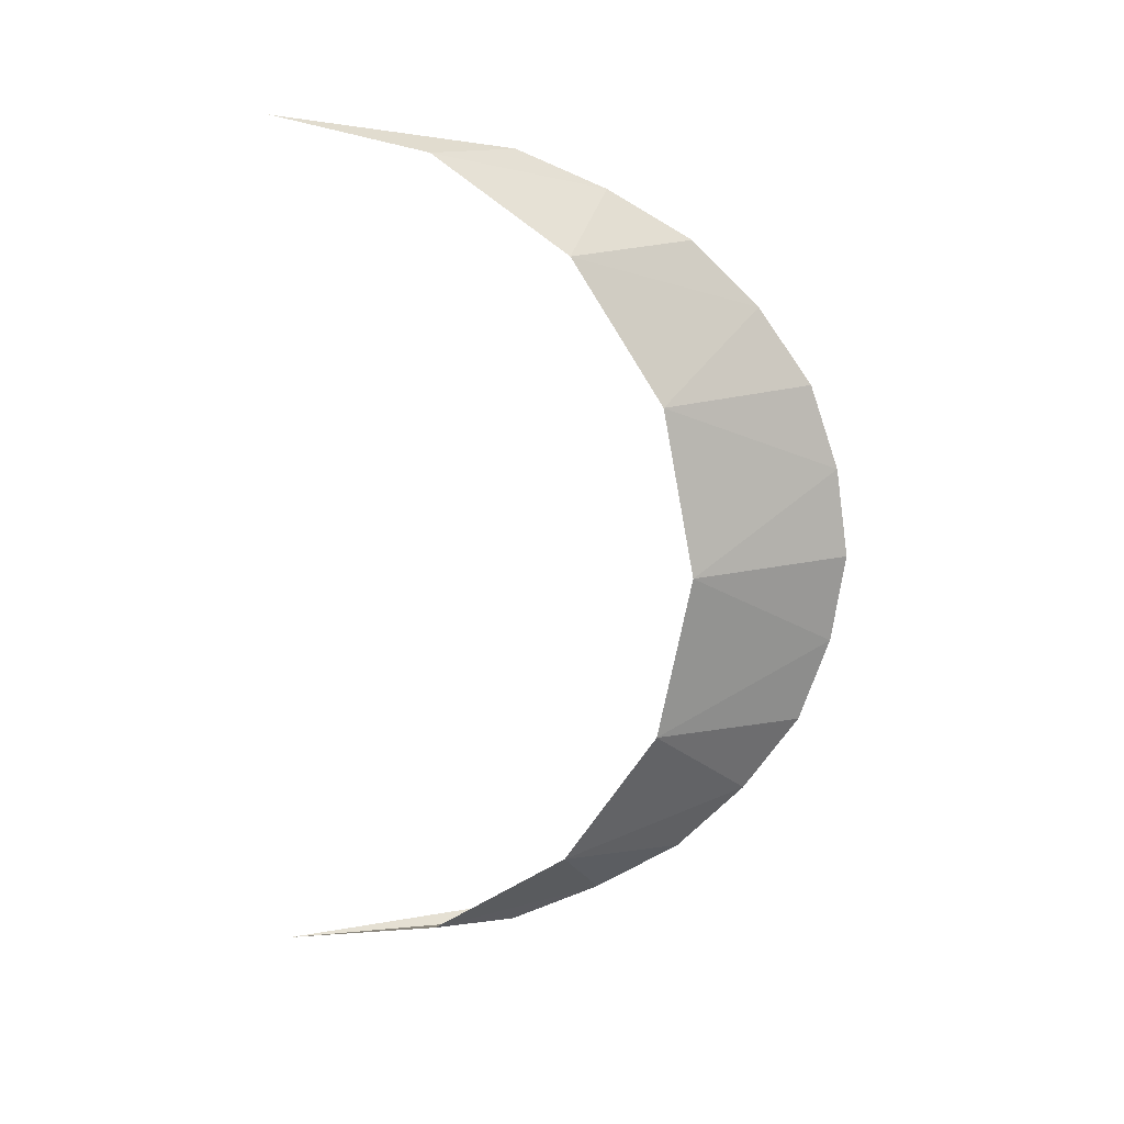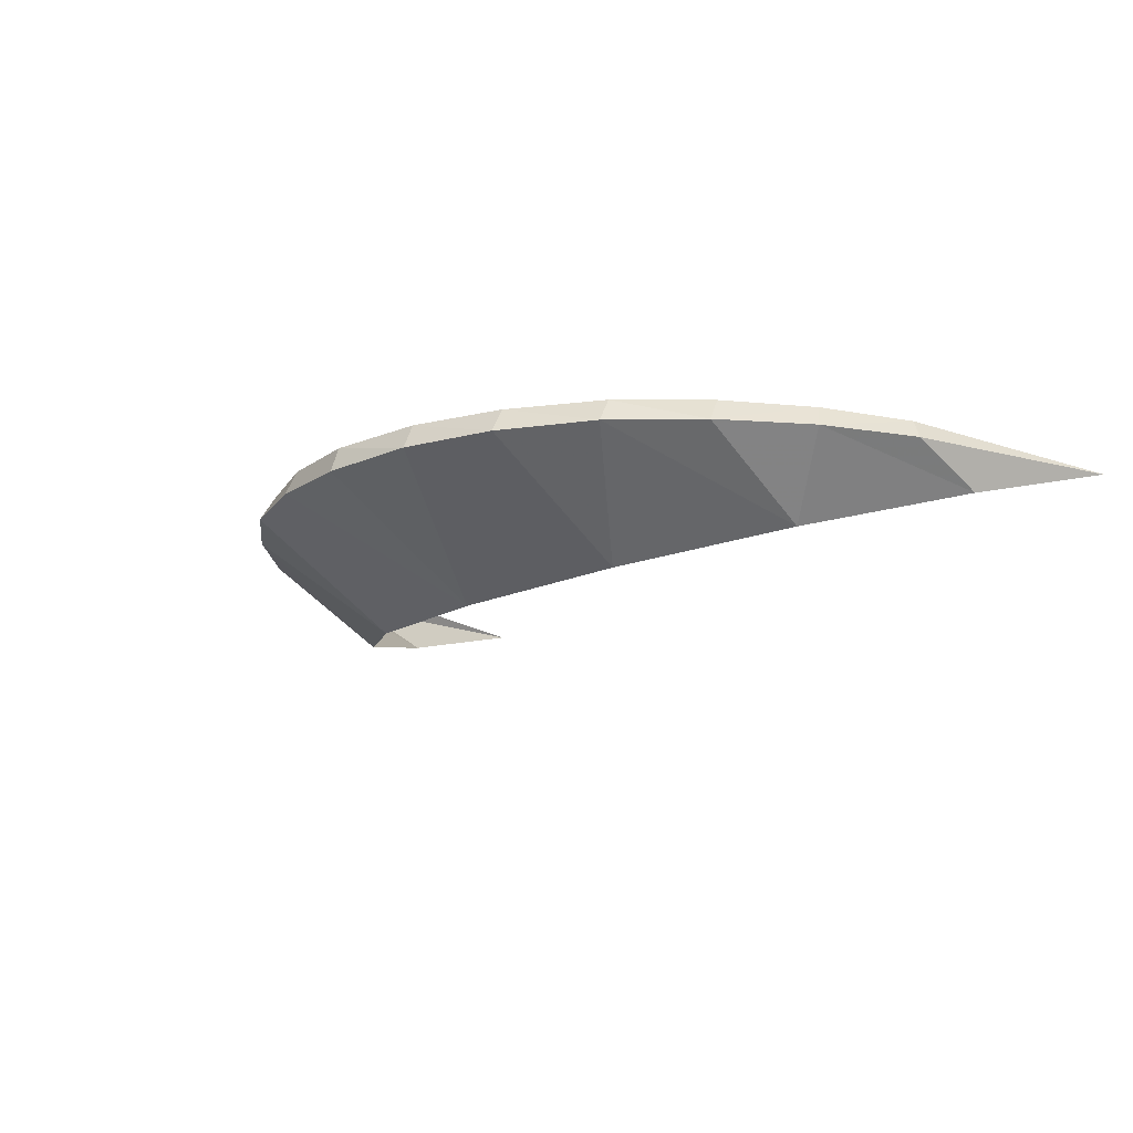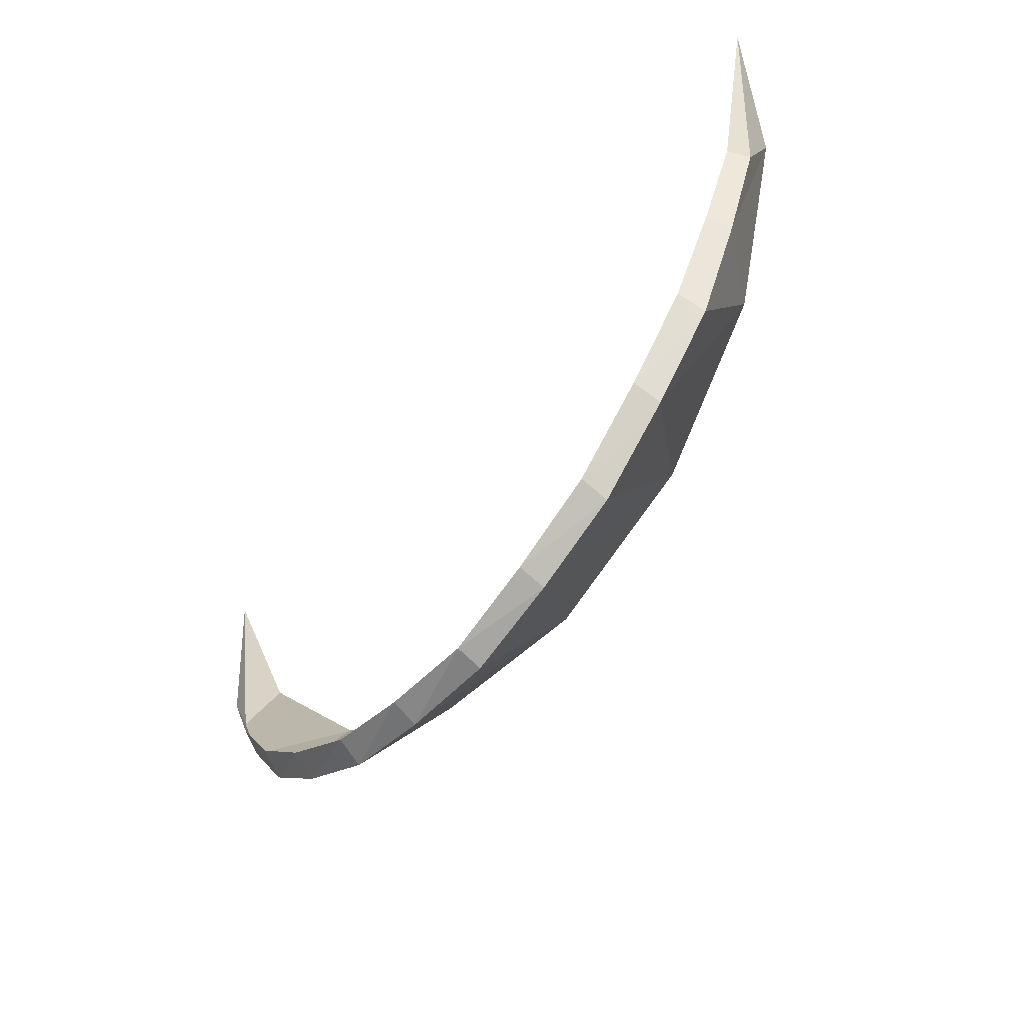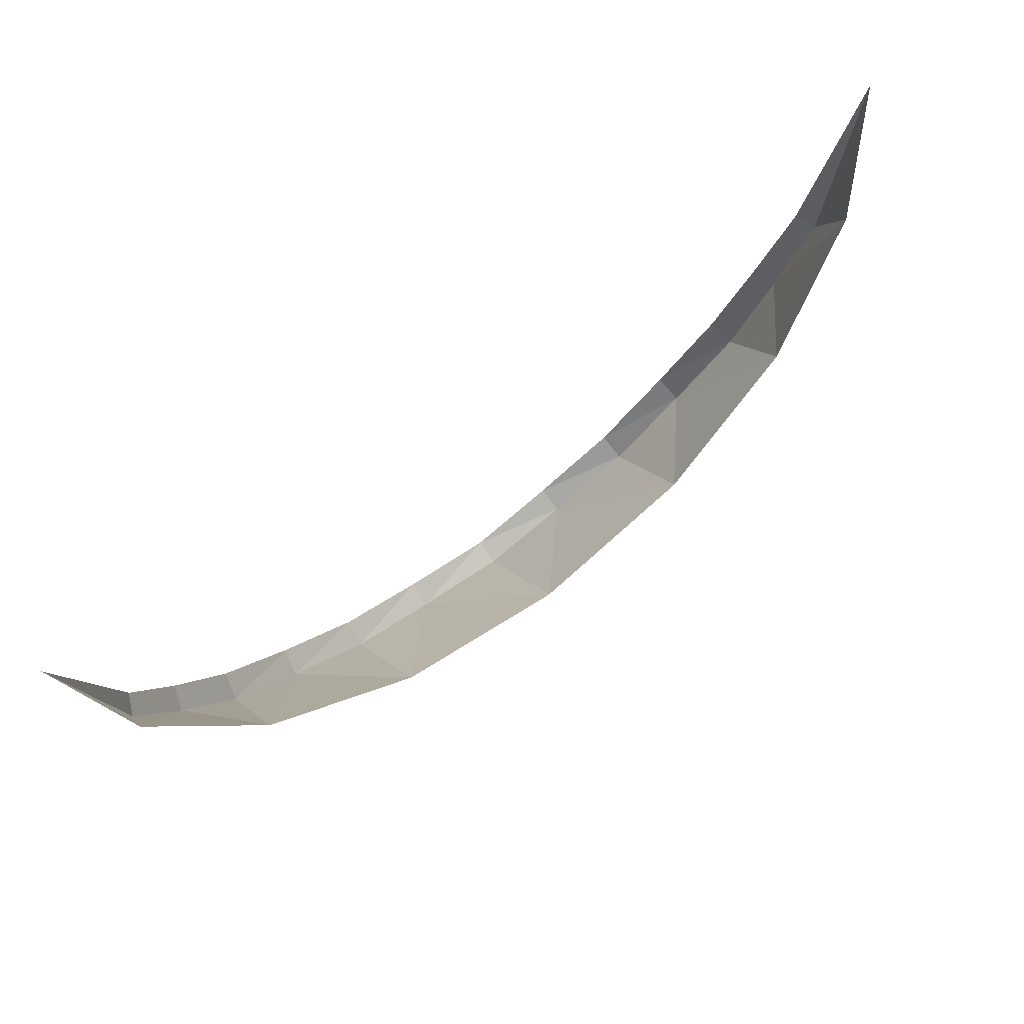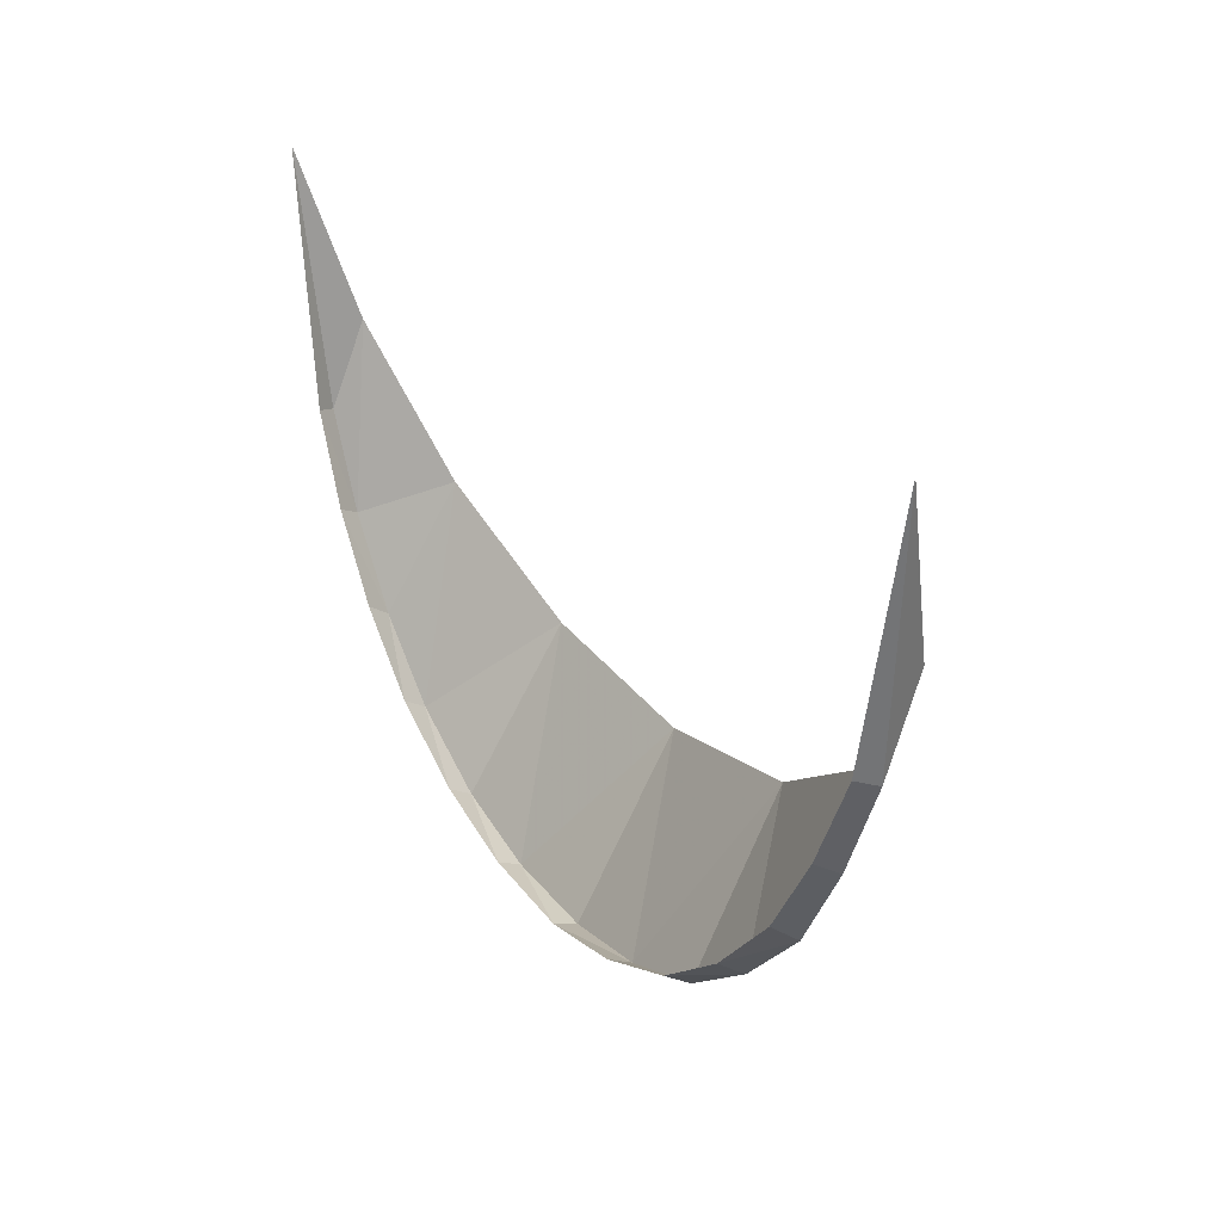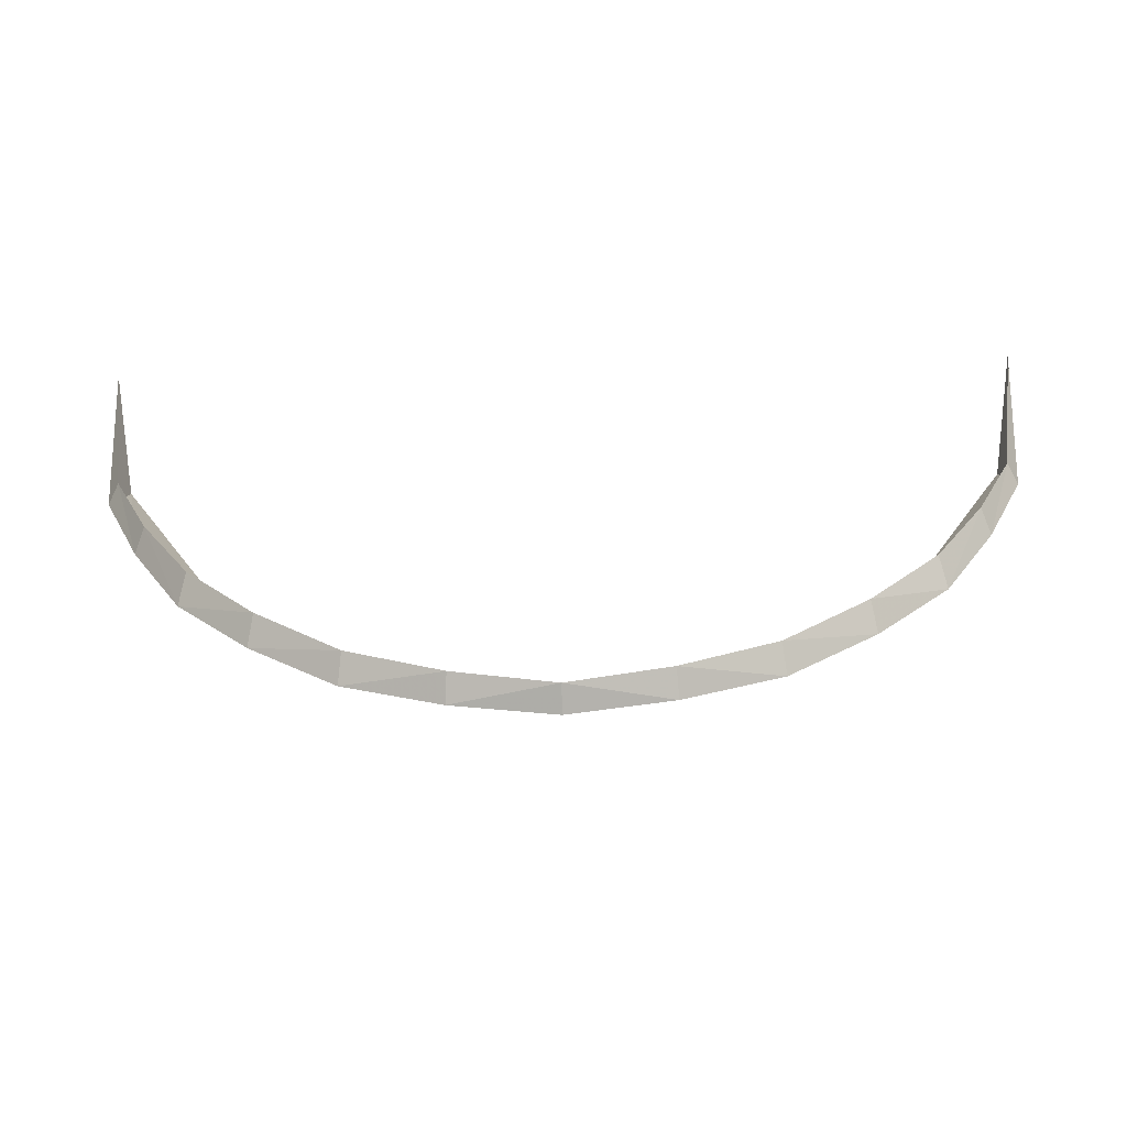
<metadata>
{"format":"obj","ext":"obj","renderer":"f3d","projection":"perspective","resolution":1024,"background":"white","views":[{"elev":-76.0,"azim":89.5,"up":"+Y"},{"elev":-15.9,"azim":-132.5,"up":"+Y"},{"elev":-58.9,"azim":-128.0,"up":"+Z"},{"elev":73.9,"azim":-37.0,"up":"+Z"},{"elev":26.5,"azim":-122.7,"up":"+Z"},{"elev":-60.0,"azim":-178.5,"up":"+Z"}]}
</metadata>
<code>
v -0.7156 0.2424 -0.1922
v -0.6812 0.2478 -0.3957
v -0.6983 0.2157 -0.4052
v -0.75 0.237 0.01136
v -0.7156 0.2424 -0.1922
v -0.6983 0.2157 -0.4052
v -0.6812 0.2478 -0.3957
v -0.618 0.2512 -0.5412
v -0.6328 0.2151 -0.5604
v -0.6328 0.2151 -0.5604
v -0.6983 0.2157 -0.4052
v -0.6812 0.2478 -0.3957
v -0.5488 0.2107 -0.7062
v -0.6328 0.2151 -0.5604
v -0.618 0.2512 -0.5412
v -0.5365 0.2509 -0.6774
v -0.4357 0.2108 -0.8228
v -0.5488 0.2107 -0.7062
v -0.4266 0.2516 -0.7961
v -0.3027 0.2061 -0.9175
v -0.4357 0.2108 -0.8228
v -0.2969 0.2475 -0.8928
v -0.4266 0.2516 -0.7961
v -0.2969 0.2475 -0.8928
v -0.4357 0.2108 -0.8228
v -0.5365 0.2509 -0.6774
v -0.4266 0.2516 -0.7961
v -0.5488 0.2107 -0.7062
v -0.1554 0.2055 -0.9686
v -0.3027 0.2061 -0.9175
v -0.1524 0.2468 -0.9491
v 0 0.2009 -0.991
v -0.1554 0.2055 -0.9686
v 0 0.2422 -0.9768
v -0.1524 0.2468 -0.9491
v 0 0.2422 -0.9768
v -0.1554 0.2055 -0.9686
v -0.2969 0.2475 -0.8928
v -0.1524 0.2468 -0.9491
v -0.3027 0.2061 -0.9175
v -0.4357 0.2108 -0.8228
v -0.3027 0.2061 -0.9175
v -0.287 0.04834 -0.6554
v -0.4357 0.2108 -0.8228
v -0.287 0.04834 -0.6554
v -0.5303 0.09261 -0.4989
v -0.5303 0.09261 -0.4989
v -0.5488 0.2107 -0.7062
v -0.4357 0.2108 -0.8228
v -0.1554 0.2055 -0.9686
v 0 0.2009 -0.991
v 0 0.03279 -0.7103
v -0.1554 0.2055 -0.9686
v 0 0.03279 -0.7103
v -0.287 0.04834 -0.6554
v -0.287 0.04834 -0.6554
v -0.3027 0.2061 -0.9175
v -0.1554 0.2055 -0.9686
v -0.75 0.237 0.01136
v -0.6983 0.2157 -0.4052
v -0.6929 0.1589 -0.2648
v -0.6328 0.2151 -0.5604
v -0.5488 0.2107 -0.7062
v -0.5303 0.09261 -0.4989
v -0.6328 0.2151 -0.5604
v -0.5303 0.09261 -0.4989
v -0.6929 0.1589 -0.2648
v -0.6929 0.1589 -0.2648
v -0.6983 0.2157 -0.4052
v -0.6328 0.2151 -0.5604
v 0.6812 0.2478 -0.3957
v 0.7156 0.2424 -0.1922
v 0.6983 0.2157 -0.4052
v 0.7156 0.2424 -0.1922
v 0.75 0.237 0.01136
v 0.6983 0.2157 -0.4052
v 0.618 0.2512 -0.5412
v 0.6812 0.2478 -0.3957
v 0.6328 0.2151 -0.5604
v 0.6983 0.2157 -0.4052
v 0.6328 0.2151 -0.5604
v 0.6812 0.2478 -0.3957
v 0.618 0.2512 -0.5412
v 0.6328 0.2151 -0.5604
v 0.5488 0.2107 -0.7062
v 0.5365 0.2509 -0.6774
v 0.5488 0.2107 -0.7062
v 0.4357 0.2108 -0.8228
v 0.4266 0.2516 -0.7961
v 0.4357 0.2108 -0.8228
v 0.3027 0.2061 -0.9175
v 0.2969 0.2475 -0.8928
v 0.2969 0.2475 -0.8928
v 0.4266 0.2516 -0.7961
v 0.4357 0.2108 -0.8228
v 0.4266 0.2516 -0.7961
v 0.5365 0.2509 -0.6774
v 0.5488 0.2107 -0.7062
v 0.3027 0.2061 -0.9175
v 0.1554 0.2055 -0.9686
v 0.1524 0.2468 -0.9491
v 0.1554 0.2055 -0.9686
v 0 0.2009 -0.991
v 0 0.2422 -0.9768
v 0 0.2422 -0.9768
v 0.1524 0.2468 -0.9491
v 0.1554 0.2055 -0.9686
v 0.1524 0.2468 -0.9491
v 0.2969 0.2475 -0.8928
v 0.3027 0.2061 -0.9175
v 0.3027 0.2061 -0.9175
v 0.4357 0.2108 -0.8228
v 0.287 0.04834 -0.6554
v 0.287 0.04834 -0.6554
v 0.4357 0.2108 -0.8228
v 0.5303 0.09261 -0.4989
v 0.5488 0.2107 -0.7062
v 0.5303 0.09261 -0.4989
v 0.4357 0.2108 -0.8228
v 0 0.2009 -0.991
v 0.1554 0.2055 -0.9686
v 0 0.03279 -0.7103
v 0 0.03279 -0.7103
v 0.1554 0.2055 -0.9686
v 0.287 0.04834 -0.6554
v 0.3027 0.2061 -0.9175
v 0.287 0.04834 -0.6554
v 0.1554 0.2055 -0.9686
v 0.6983 0.2157 -0.4052
v 0.75 0.237 0.01136
v 0.6929 0.1589 -0.2648
v 0.5488 0.2107 -0.7062
v 0.6328 0.2151 -0.5604
v 0.5303 0.09261 -0.4989
v 0.5303 0.09261 -0.4989
v 0.6328 0.2151 -0.5604
v 0.6929 0.1589 -0.2648
v 0.6983 0.2157 -0.4052
v 0.6929 0.1589 -0.2648
v 0.6328 0.2151 -0.5604
g mesh6832951
f 1 2 3
f 4 5 6
f 7 8 9
f 10 11 12
f 13 14 15
f 15 16 13
f 17 18 19
f 20 21 22
f 23 24 25
f 26 27 28
f 29 30 31
f 32 33 34
f 35 36 37
f 38 39 40
f 41 42 43
f 44 45 46
f 47 48 49
f 50 51 52
f 53 54 55
f 56 57 58
f 59 60 61
f 62 63 64
f 65 66 67
f 68 69 70
g mesh6832952
f 71 72 73
f 74 75 76
f 77 78 79
f 80 81 82
f 83 84 85
f 85 86 83
f 87 88 89
f 90 91 92
f 93 94 95
f 96 97 98
f 99 100 101
f 102 103 104
f 105 106 107
f 108 109 110
f 111 112 113
f 114 115 116
f 117 118 119
f 120 121 122
f 123 124 125
f 126 127 128
f 129 130 131
f 132 133 134
f 135 136 137
f 138 139 140

</code>
